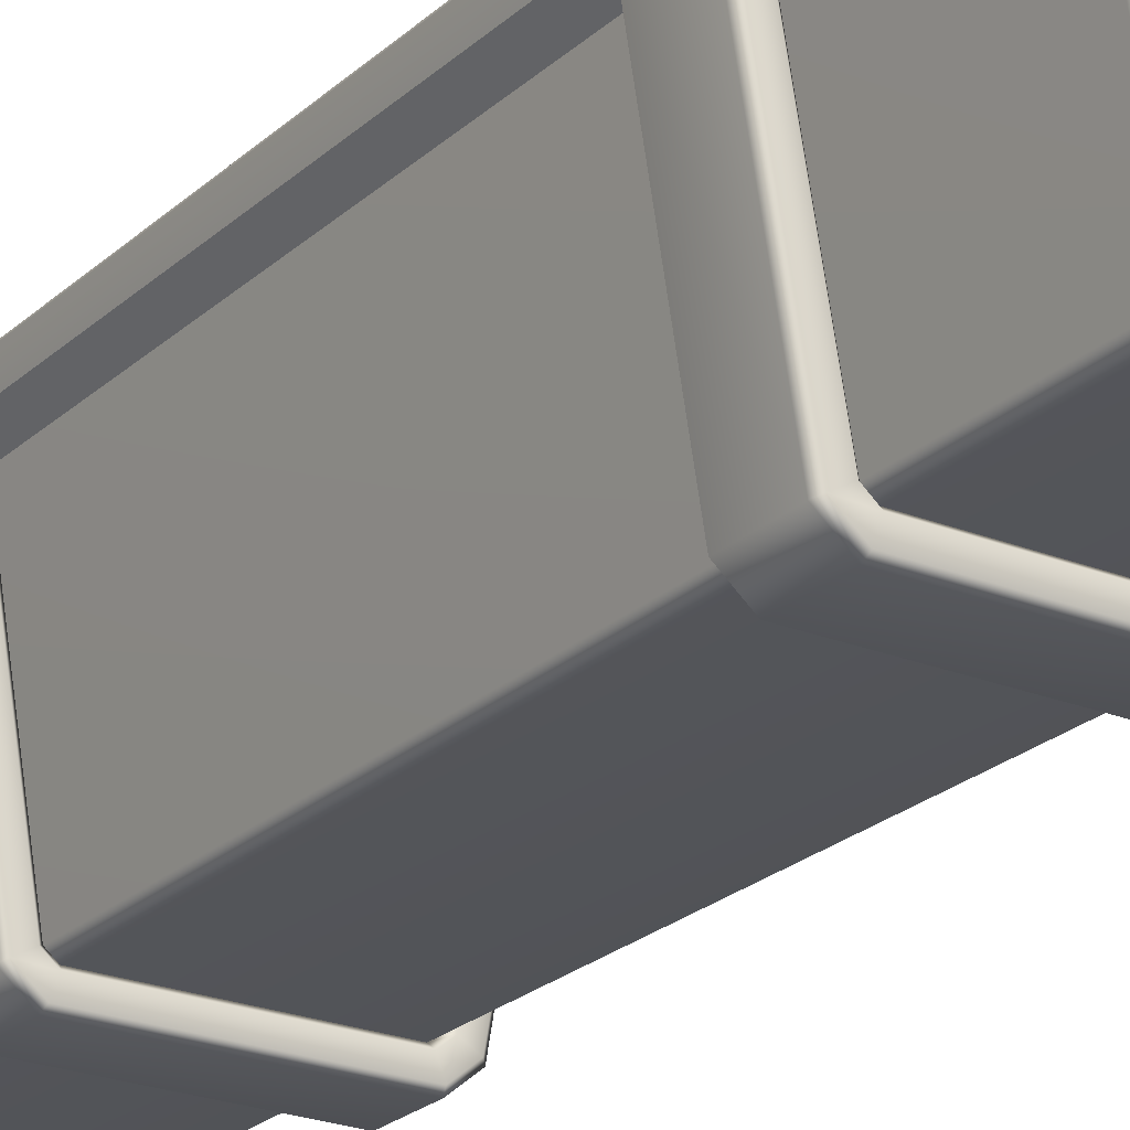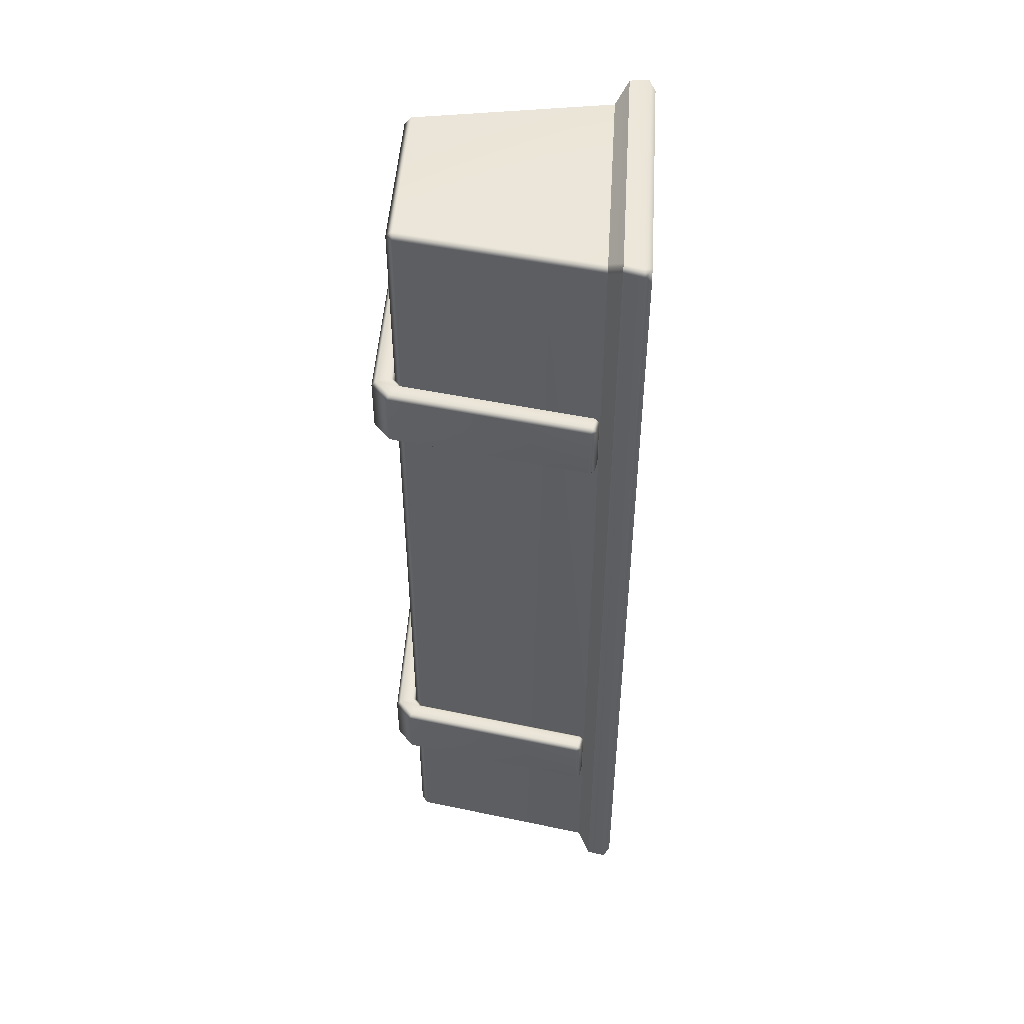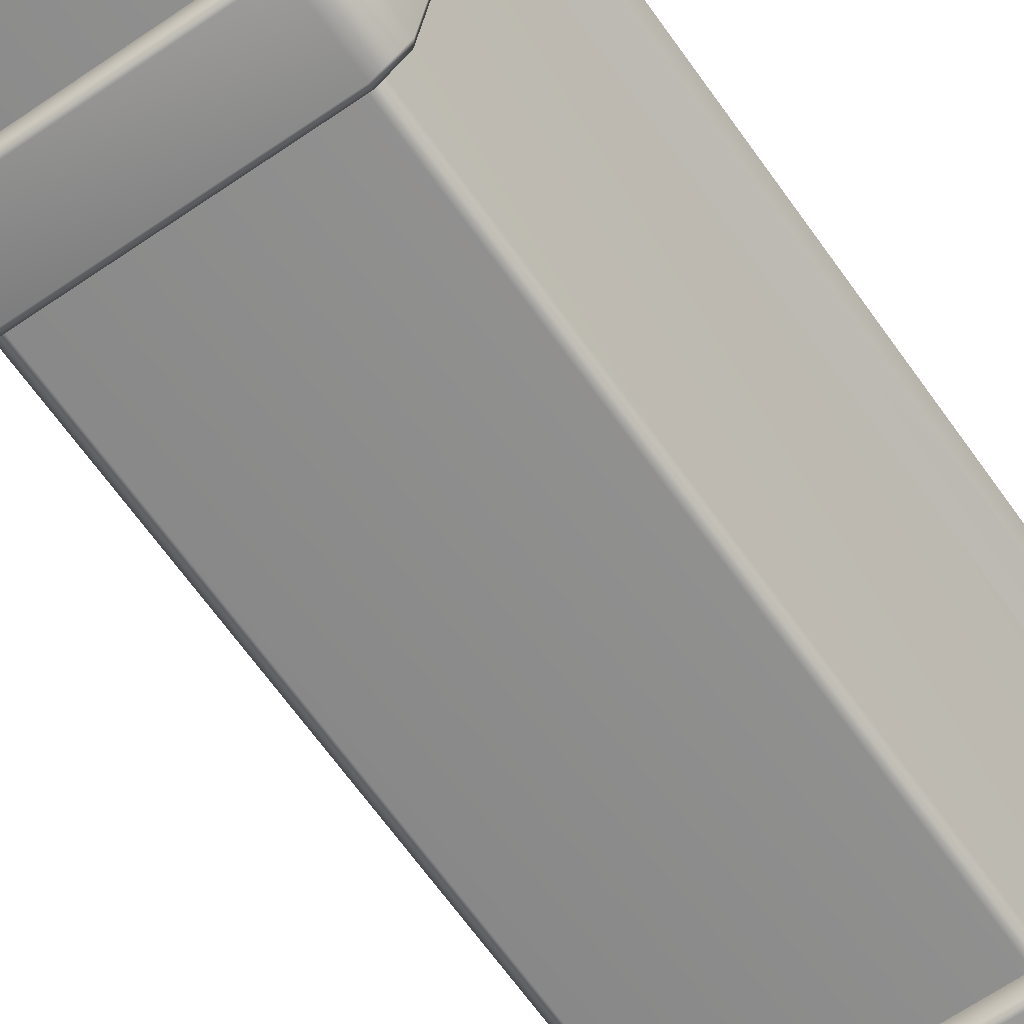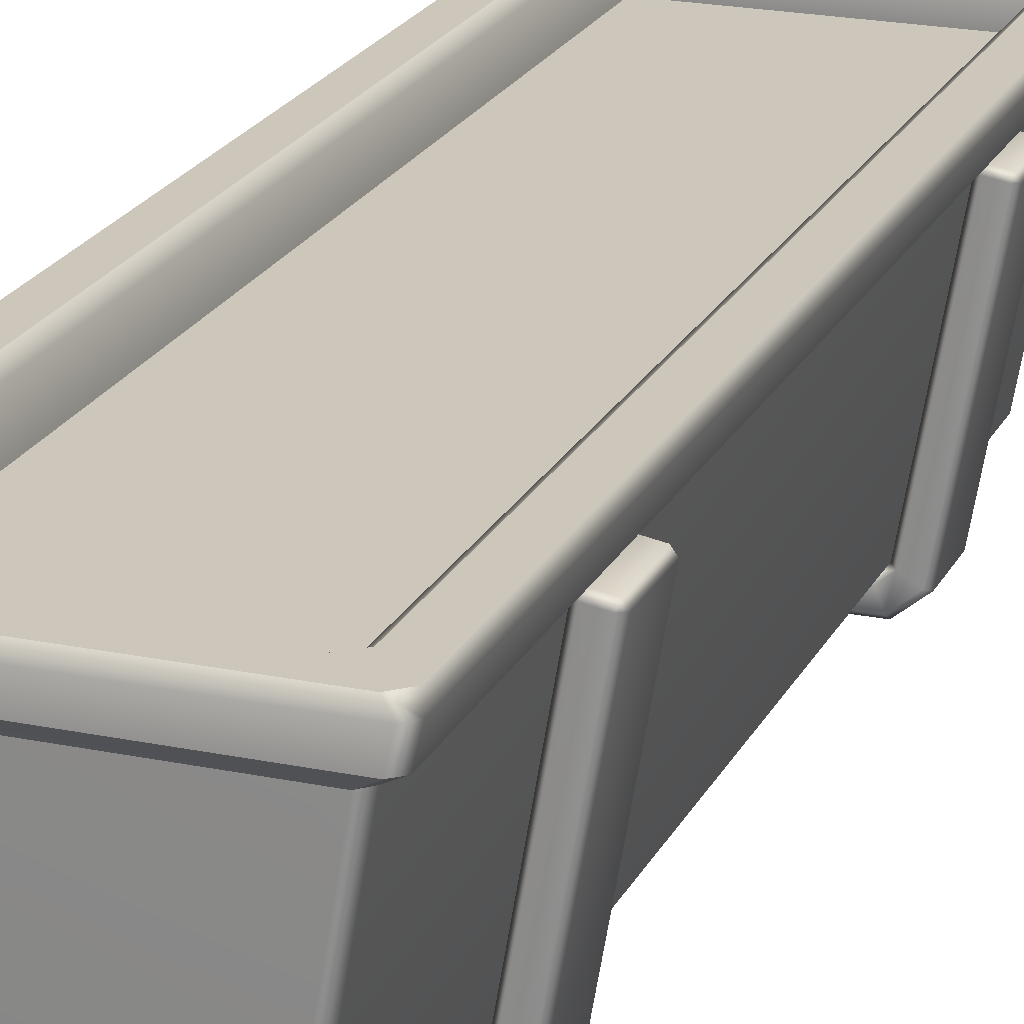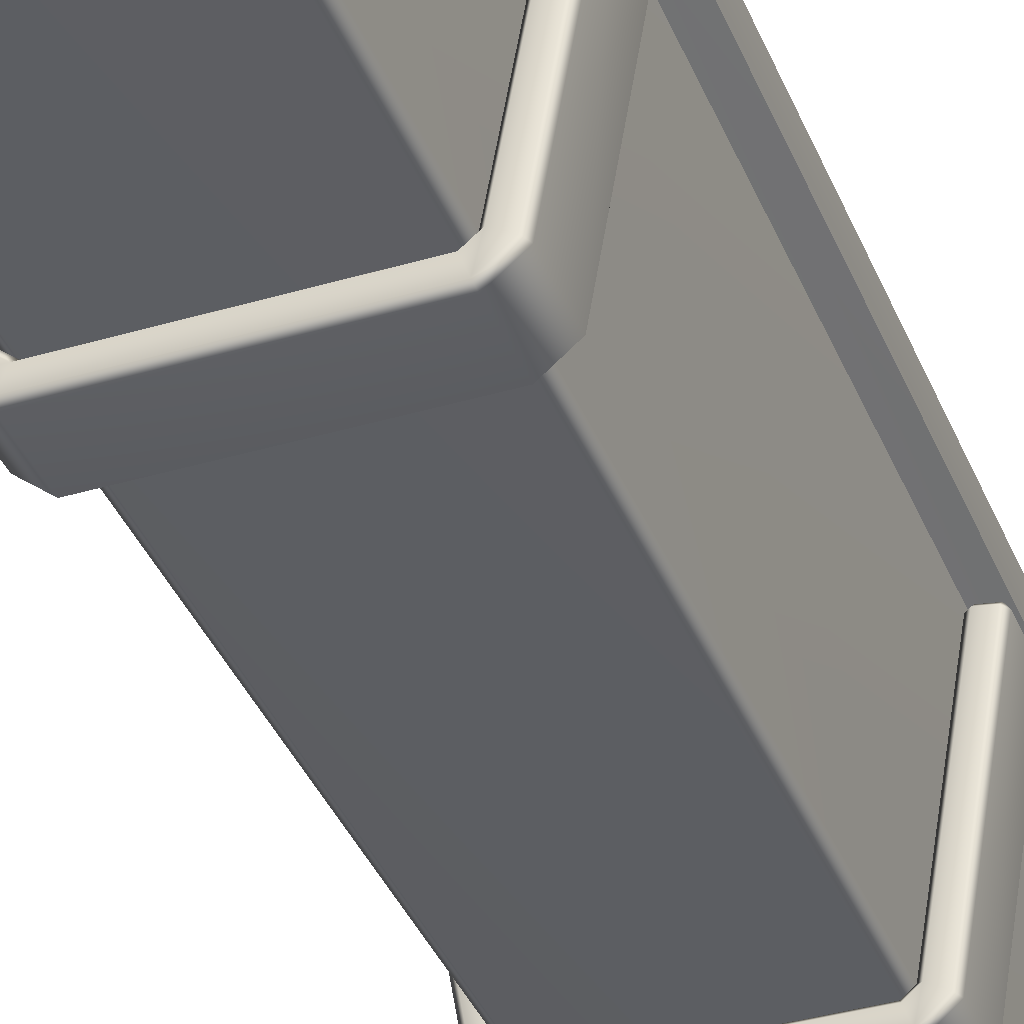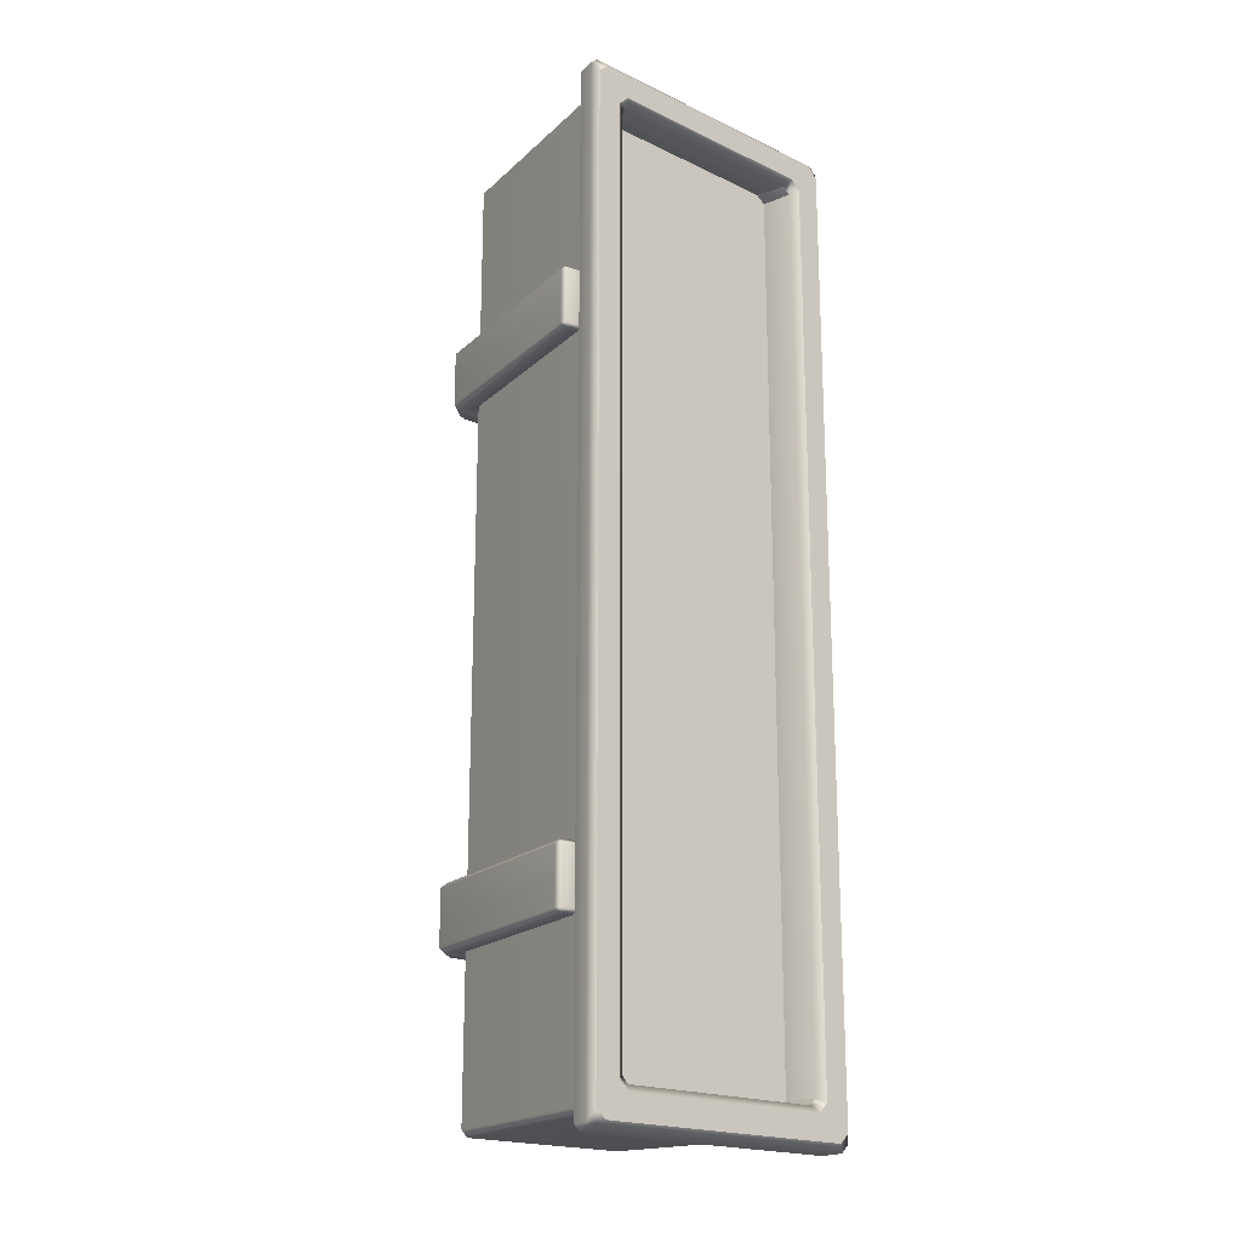
<metadata>
{"format":"obj","ext":"obj","renderer":"f3d","projection":"perspective","resolution":1024,"background":"white","views":[{"elev":-23.5,"azim":145.9,"up":"+Y"},{"elev":48.0,"azim":93.6,"up":"+Z"},{"elev":-64.3,"azim":34.9,"up":"+Y"},{"elev":21.3,"azim":20.4,"up":"+Y"},{"elev":-37.8,"azim":20.7,"up":"+Y"},{"elev":-19.4,"azim":138.4,"up":"+Z"}]}
</metadata>
<code>
v  -0.1916 -0.05 -1.035
v  0.1916 -0.05 -1.035
v  0.1916 -0.05 1.035
v  -0.1916 -0.05 1.035
v  0.1939 -0.035 1.05
v  0.2691 0.4051 1.05
v  -0.2691 0.4051 1.05
v  -0.1939 -0.035 1.05
v  0.2091 -0.0352 -1.035
v  0.2844 0.4053 -1.035
v  0.2844 0.4053 1.035
v  0.2091 -0.0352 1.035
v  -0.1939 -0.035 -1.05
v  -0.2691 0.4051 -1.05
v  0.2691 0.4051 -1.05
v  0.1939 -0.035 -1.05
v  -0.2091 -0.0352 1.035
v  -0.2844 0.4053 1.035
v  -0.2844 0.4053 -1.035
v  -0.2091 -0.0352 -1.035
v  -0.2138 0.4124 1
v  -0.2322 0.4777 1
v  0.2322 0.4777 1
v  0.2138 0.4124 1
v  0.2352 0.4122 0.985
v  0.2474 0.4779 0.985
v  0.2474 0.4779 -0.985
v  0.2352 0.4122 -0.985
v  0.2138 0.4124 -1
v  0.2322 0.4777 -1
v  -0.2322 0.4777 -1
v  -0.2138 0.4124 -1
v  -0.2352 0.4122 -0.985
v  -0.2474 0.4779 -0.985
v  -0.2474 0.4779 0.985
v  -0.2352 0.4122 0.985
v  0.3174 0.4777 1.084
v  -0.3174 0.4777 1.084
v  -0.3079 0.4351 1.086
v  0.3079 0.4351 1.086
v  0.3232 0.4347 -1.071
v  0.3328 0.478 -1.069
v  0.3328 0.478 1.069
v  0.3232 0.4347 1.071
v  -0.3174 0.4777 -1.084
v  0.3174 0.4777 -1.084
v  0.3079 0.4351 -1.086
v  -0.3079 0.4351 -1.086
v  -0.3232 0.4347 1.071
v  -0.3328 0.478 1.069
v  -0.3328 0.478 -1.069
v  -0.3232 0.4347 -1.071
v  0.2439 0.4927 1.015
v  -0.2439 0.4927 1.015
v  -0.299 0.4927 1.068
v  0.299 0.4927 1.068
v  -0.3211 0.4927 1.048
v  -0.265 0.4927 0.9936
v  -0.265 0.4927 -0.9936
v  -0.3211 0.4927 -1.048
v  -0.2439 0.4927 -1.015
v  0.2439 0.4927 -1.015
v  0.299 0.4927 -1.068
v  -0.299 0.4927 -1.068
v  0.3211 0.4927 -1.048
v  0.265 0.4927 -0.9936
v  0.265 0.4927 0.9936
v  0.3211 0.4927 1.048
v  -0.2098 -0.1 0.5079
v  0.2098 -0.1 0.5079
v  0.2098 -0.1 0.628
v  -0.2098 -0.1 0.628
v  0.2553 -0.0616 0.5079
v  0.332 0.387 0.5079
v  0.332 0.387 0.628
v  0.2553 -0.0616 0.628
v  -0.2553 -0.0616 0.628
v  -0.332 0.387 0.628
v  -0.332 0.387 0.5079
v  -0.2553 -0.0616 0.5079
v  0.1916 -0.05 0.628
v  0.1916 -0.05 0.5079
v  -0.1916 -0.05 0.5079
v  -0.1916 -0.05 0.628
v  0.2827 0.3954 0.628
v  0.2827 0.3954 0.5079
v  0.2091 -0.0352 0.5079
v  0.2091 -0.0352 0.628
v  -0.2827 0.3954 0.5079
v  -0.2827 0.3954 0.628
v  -0.2091 -0.0352 0.628
v  -0.2091 -0.0352 0.5079
v  0.195 -0.0594 0.638
v  -0.195 -0.0594 0.638
v  -0.2064 -0.0906 0.638
v  0.2064 -0.0906 0.638
v  -0.195 -0.0594 0.4979
v  0.195 -0.0594 0.4979
v  0.2064 -0.0906 0.4979
v  -0.2064 -0.0906 0.4979
v  0.2925 0.3938 0.638
v  0.2178 -0.0402 0.638
v  0.2466 -0.0567 0.638
v  0.3221 0.3887 0.638
v  0.2178 -0.0402 0.4979
v  0.2925 0.3938 0.4979
v  0.3221 0.3887 0.4979
v  0.2466 -0.0567 0.4979
v  0.2942 0.4036 0.5079
v  0.2942 0.4036 0.628
v  0.3238 0.3986 0.628
v  0.3238 0.3986 0.5079
v  -0.2925 0.3938 0.4979
v  -0.2178 -0.0402 0.4979
v  -0.2466 -0.0567 0.4979
v  -0.3221 0.3887 0.4979
v  -0.2178 -0.0402 0.638
v  -0.2925 0.3938 0.638
v  -0.3221 0.3887 0.638
v  -0.2466 -0.0567 0.638
v  -0.2942 0.4036 0.628
v  -0.2942 0.4036 0.5079
v  -0.3238 0.3986 0.5079
v  -0.3238 0.3986 0.628
v  -0.2098 -0.1 -0.6814
v  0.2098 -0.1 -0.6814
v  0.2098 -0.1 -0.5613
v  -0.2098 -0.1 -0.5613
v  0.2553 -0.0616 -0.6814
v  0.332 0.387 -0.6814
v  0.332 0.387 -0.5613
v  0.2553 -0.0616 -0.5613
v  -0.2553 -0.0616 -0.5613
v  -0.332 0.387 -0.5613
v  -0.332 0.387 -0.6814
v  -0.2553 -0.0616 -0.6814
v  0.1916 -0.05 -0.5613
v  0.1916 -0.05 -0.6814
v  -0.1916 -0.05 -0.6814
v  -0.1916 -0.05 -0.5613
v  0.2827 0.3954 -0.5613
v  0.2827 0.3954 -0.6814
v  0.2091 -0.0352 -0.6814
v  0.2091 -0.0352 -0.5613
v  -0.2827 0.3954 -0.6814
v  -0.2827 0.3954 -0.5613
v  -0.2091 -0.0352 -0.5613
v  -0.2091 -0.0352 -0.6814
v  0.195 -0.0594 -0.5513
v  -0.195 -0.0594 -0.5513
v  -0.2064 -0.0906 -0.5513
v  0.2064 -0.0906 -0.5513
v  -0.195 -0.0594 -0.6914
v  0.195 -0.0594 -0.6914
v  0.2064 -0.0906 -0.6914
v  -0.2064 -0.0906 -0.6914
v  0.2925 0.3938 -0.5513
v  0.2178 -0.0402 -0.5513
v  0.2466 -0.0567 -0.5513
v  0.3221 0.3887 -0.5513
v  0.2178 -0.0402 -0.6914
v  0.2925 0.3938 -0.6914
v  0.3221 0.3887 -0.6914
v  0.2466 -0.0567 -0.6914
v  0.2942 0.4036 -0.6814
v  0.2942 0.4036 -0.5613
v  0.3238 0.3986 -0.5613
v  0.3238 0.3986 -0.6814
v  -0.2925 0.3938 -0.6914
v  -0.2178 -0.0402 -0.6914
v  -0.2466 -0.0567 -0.6914
v  -0.3221 0.3887 -0.6914
v  -0.2178 -0.0402 -0.5513
v  -0.2925 0.3938 -0.5513
v  -0.3221 0.3887 -0.5513
v  -0.2466 -0.0567 -0.5513
v  -0.2942 0.4036 -0.5613
v  -0.2942 0.4036 -0.6814
v  -0.3238 0.3986 -0.6814
v  -0.3238 0.3986 -0.5613
g BalconyFlowerPot2
f 1 2 3
f 3 4 1
f 5 6 7
f 7 8 5
f 9 10 11
f 11 12 9
f 13 14 15
f 15 16 13
f 17 18 19
f 19 20 17
f 21 22 23
f 23 24 21
f 25 26 27
f 27 28 25
f 29 30 31
f 31 32 29
f 33 34 35
f 35 36 33
f 37 38 39
f 39 40 37
f 41 42 43
f 43 44 41
f 45 46 47
f 47 48 45
f 49 50 51
f 51 52 49
f 53 54 55
f 55 56 53
f 57 58 59
f 59 60 57
f 61 62 63
f 63 64 61
f 65 66 67
f 67 68 65
f 40 39 7
f 7 6 40
f 41 44 11
f 11 10 41
f 48 47 15
f 15 14 48
f 49 52 19
f 19 18 49
f 8 17 4
f 3 12 5
f 20 13 1
f 2 16 9
f 28 29 32
f 28 32 33
f 36 21 24
f 36 24 25
f 33 36 25
f 28 33 25
f 35 58 54
f 54 22 35
f 23 53 67
f 67 26 23
f 31 61 59
f 59 34 31
f 27 66 62
f 62 30 27
f 18 7 39
f 39 49 18
f 6 11 44
f 44 40 6
f 10 15 47
f 47 41 10
f 14 19 52
f 52 48 14
f 56 37 43
f 43 68 56
f 57 50 38
f 38 55 57
f 64 45 51
f 51 60 64
f 65 42 46
f 46 63 65
f 17 20 1
f 1 4 17
f 1 13 16
f 16 2 1
f 9 12 3
f 3 2 9
f 3 5 8
f 8 4 3
f 5 12 11
f 11 6 5
f 38 50 49
f 49 39 38
f 9 16 15
f 15 10 9
f 13 20 19
f 19 14 13
f 23 26 25
f 25 24 23
f 21 36 35
f 35 22 21
f 22 54 53
f 53 23 22
f 27 30 29
f 29 28 27
f 67 66 27
f 27 26 67
f 31 34 33
f 33 32 31
f 30 62 61
f 61 31 30
f 59 58 35
f 35 34 59
f 56 68 67
f 67 53 56
f 54 58 57
f 57 55 54
f 65 63 62
f 62 66 65
f 64 60 59
f 59 61 64
f 7 18 17
f 17 8 7
f 40 44 43
f 43 37 40
f 41 47 46
f 46 42 41
f 48 52 51
f 51 45 48
f 37 56 55
f 55 38 37
f 57 60 51
f 51 50 57
f 45 64 63
f 63 46 45
f 65 68 43
f 43 42 65
f 69 70 71
f 71 72 69
f 73 74 75
f 75 76 73
f 77 78 79
f 79 80 77
f 72 77 80
f 80 69 72
f 70 73 76
f 76 71 70
f 81 82 83
f 83 84 81
f 85 86 87
f 87 88 85
f 89 90 91
f 91 92 89
f 92 91 84
f 84 83 92
f 88 87 82
f 82 81 88
f 93 94 95
f 95 96 93
f 97 98 99
f 99 100 97
f 101 102 103
f 103 104 101
f 105 106 107
f 107 108 105
f 109 110 111
f 111 112 109
f 113 114 115
f 115 116 113
f 117 118 119
f 119 120 117
f 121 122 123
f 123 124 121
f 114 97 100
f 100 115 114
f 94 117 120
f 120 95 94
f 102 93 96
f 96 103 102
f 98 105 108
f 108 99 98
f 74 107 112
f 111 104 75
f 78 119 124
f 123 116 79
f 106 86 109
f 110 85 101
f 118 90 121
f 122 89 113
f 71 96 95
f 95 72 71
f 69 100 99
f 99 70 69
f 75 104 103
f 103 76 75
f 73 108 107
f 107 74 73
f 74 112 111
f 111 75 74
f 79 116 115
f 115 80 79
f 77 120 119
f 119 78 77
f 78 124 123
f 123 79 78
f 80 115 100
f 100 69 80
f 72 95 120
f 120 77 72
f 76 103 96
f 96 71 76
f 70 99 108
f 108 73 70
f 84 94 93
f 93 81 84
f 82 98 97
f 97 83 82
f 88 102 101
f 101 85 88
f 85 110 109
f 109 86 85
f 86 106 105
f 105 87 86
f 92 114 113
f 113 89 92
f 89 122 121
f 121 90 89
f 90 118 117
f 117 91 90
f 83 97 114
f 114 92 83
f 91 117 94
f 94 84 91
f 81 93 102
f 102 88 81
f 87 105 98
f 98 82 87
f 104 111 110
f 110 101 104
f 106 109 112
f 112 107 106
f 116 123 122
f 122 113 116
f 118 121 124
f 124 119 118
f 125 126 127
f 127 128 125
f 129 130 131
f 131 132 129
f 133 134 135
f 135 136 133
f 128 133 136
f 136 125 128
f 126 129 132
f 132 127 126
f 137 138 139
f 139 140 137
f 141 142 143
f 143 144 141
f 145 146 147
f 147 148 145
f 148 147 140
f 140 139 148
f 144 143 138
f 138 137 144
f 149 150 151
f 151 152 149
f 153 154 155
f 155 156 153
f 157 158 159
f 159 160 157
f 161 162 163
f 163 164 161
f 165 166 167
f 167 168 165
f 169 170 171
f 171 172 169
f 173 174 175
f 175 176 173
f 177 178 179
f 179 180 177
f 170 153 156
f 156 171 170
f 150 173 176
f 176 151 150
f 158 149 152
f 152 159 158
f 154 161 164
f 164 155 154
f 130 163 168
f 167 160 131
f 134 175 180
f 179 172 135
f 162 142 165
f 166 141 157
f 174 146 177
f 178 145 169
f 127 152 151
f 151 128 127
f 125 156 155
f 155 126 125
f 131 160 159
f 159 132 131
f 129 164 163
f 163 130 129
f 130 168 167
f 167 131 130
f 135 172 171
f 171 136 135
f 133 176 175
f 175 134 133
f 134 180 179
f 179 135 134
f 136 171 156
f 156 125 136
f 128 151 176
f 176 133 128
f 132 159 152
f 152 127 132
f 126 155 164
f 164 129 126
f 140 150 149
f 149 137 140
f 138 154 153
f 153 139 138
f 144 158 157
f 157 141 144
f 141 166 165
f 165 142 141
f 142 162 161
f 161 143 142
f 148 170 169
f 169 145 148
f 145 178 177
f 177 146 145
f 146 174 173
f 173 147 146
f 139 153 170
f 170 148 139
f 147 173 150
f 150 140 147
f 137 149 158
f 158 144 137
f 143 161 154
f 154 138 143
f 160 167 166
f 166 157 160
f 162 165 168
f 168 163 162
f 172 179 178
f 178 169 172
f 174 177 180
f 180 175 174

</code>
